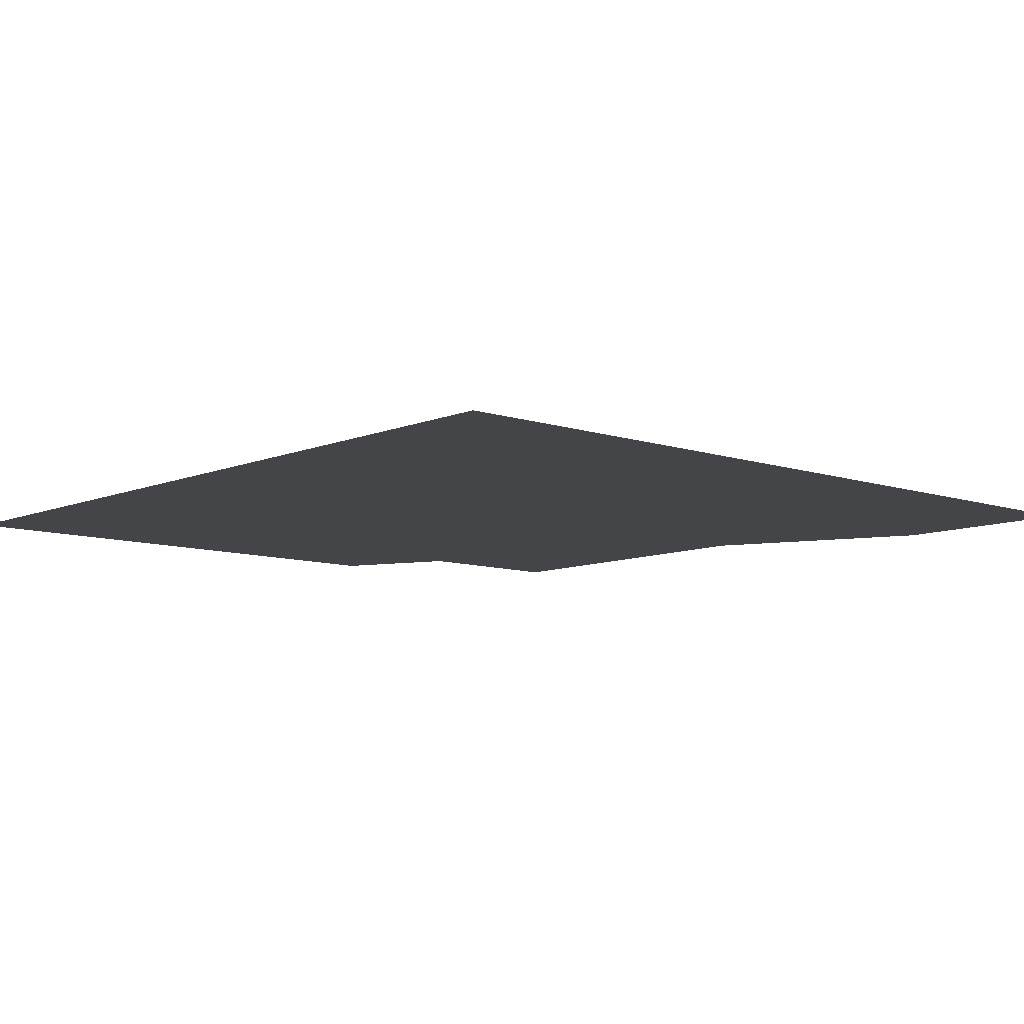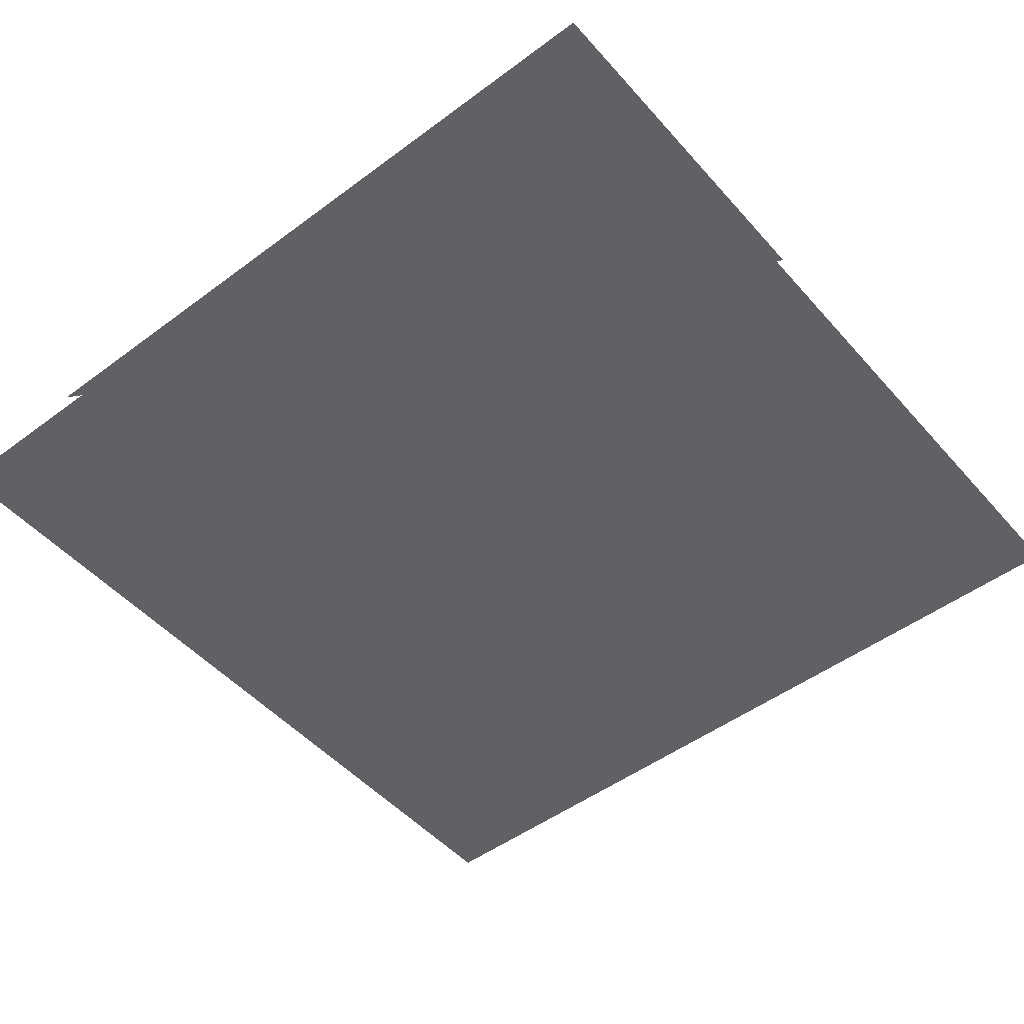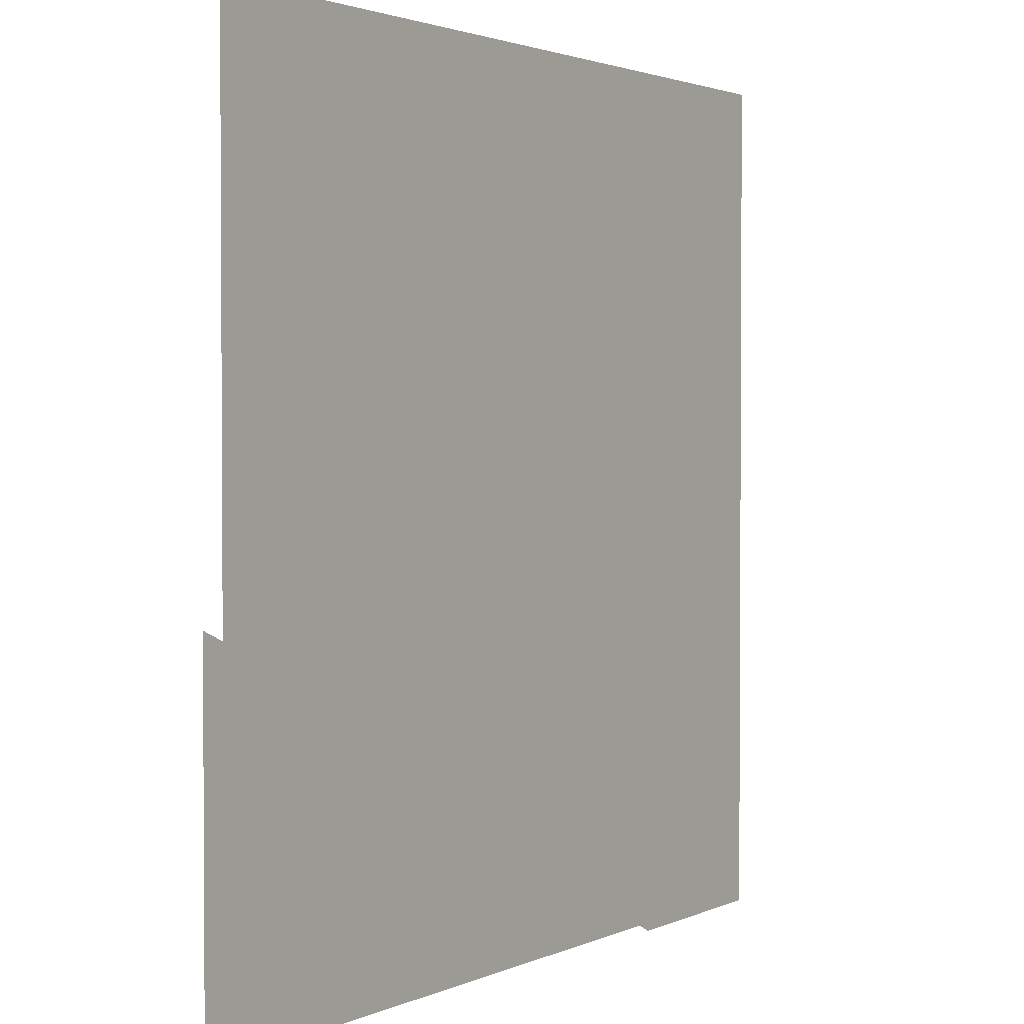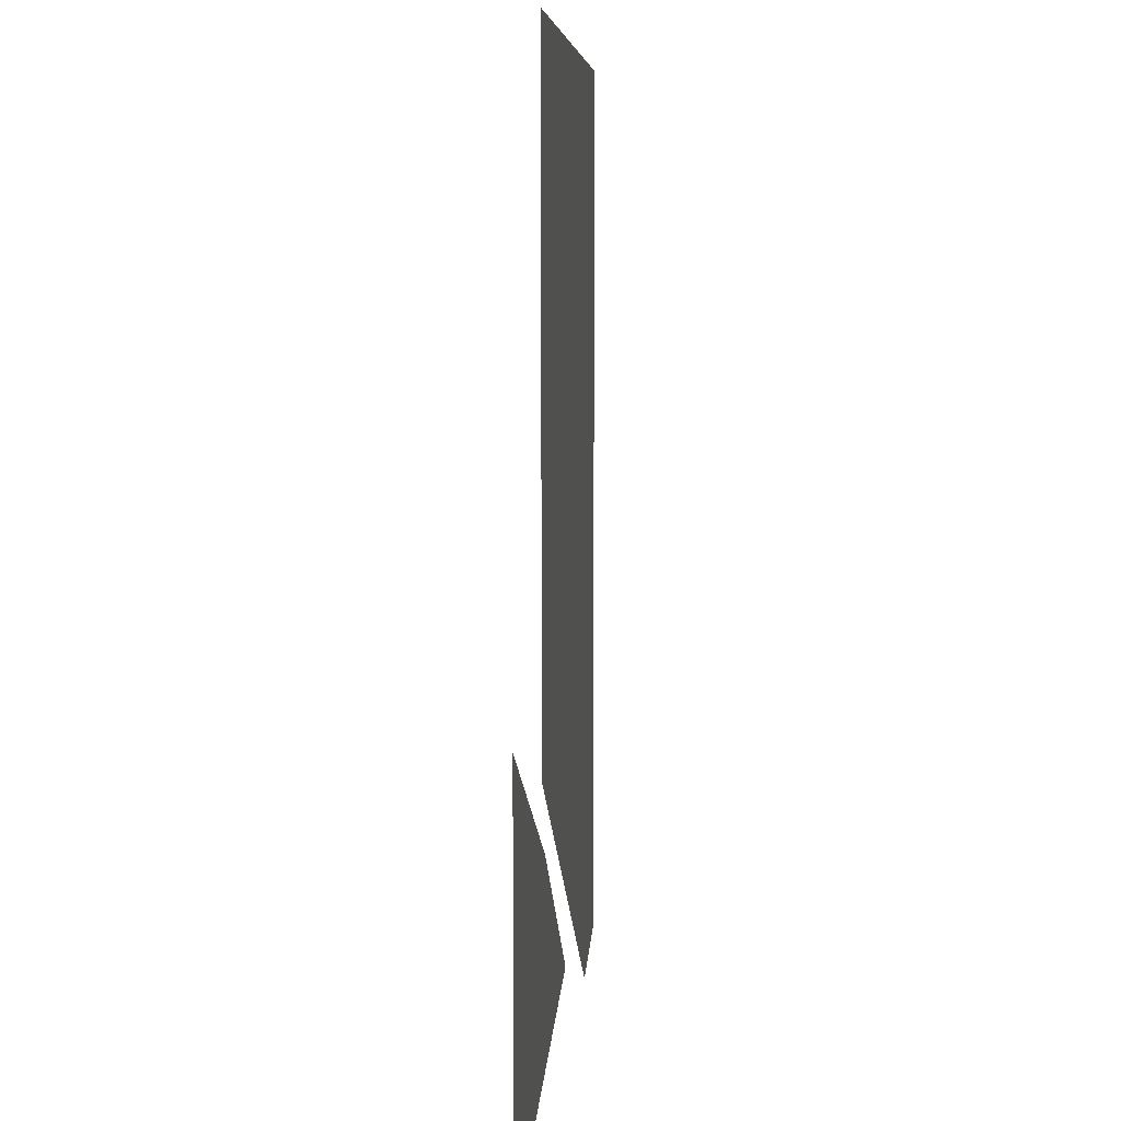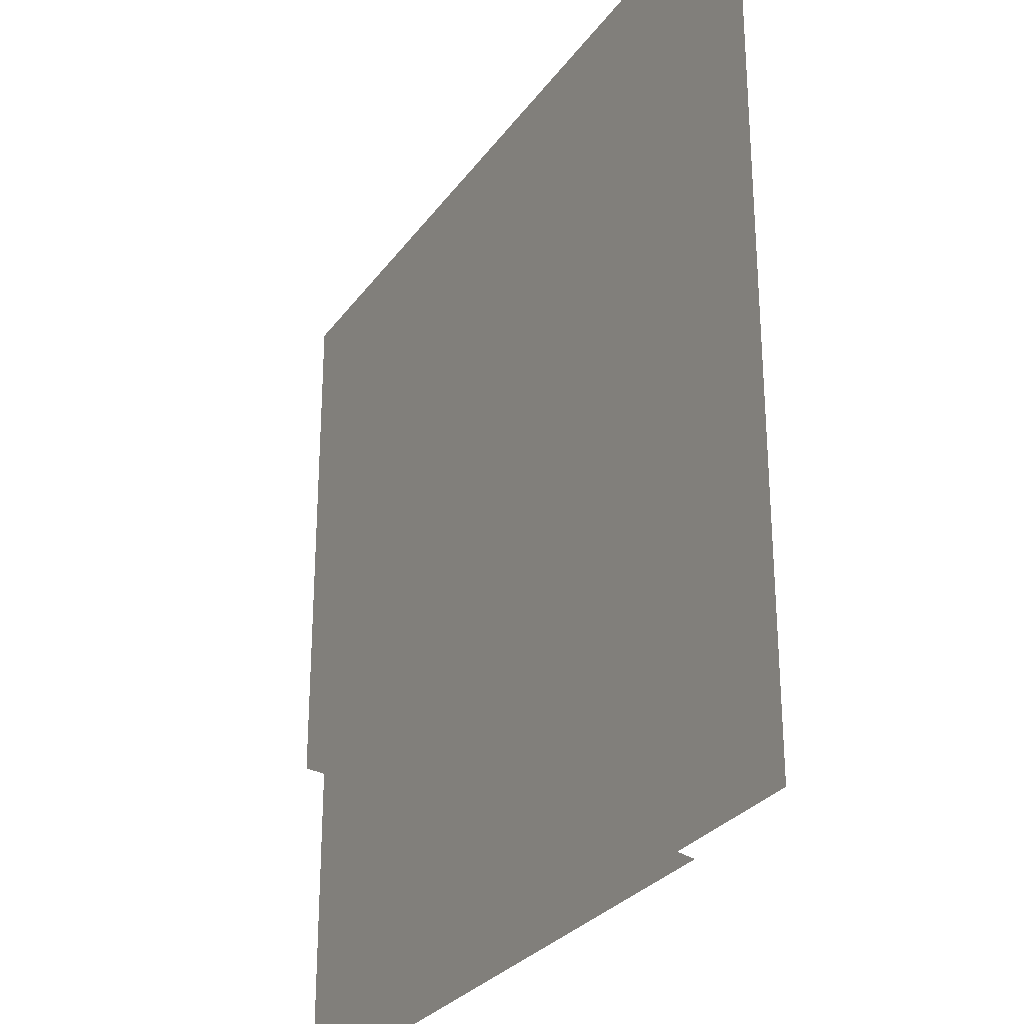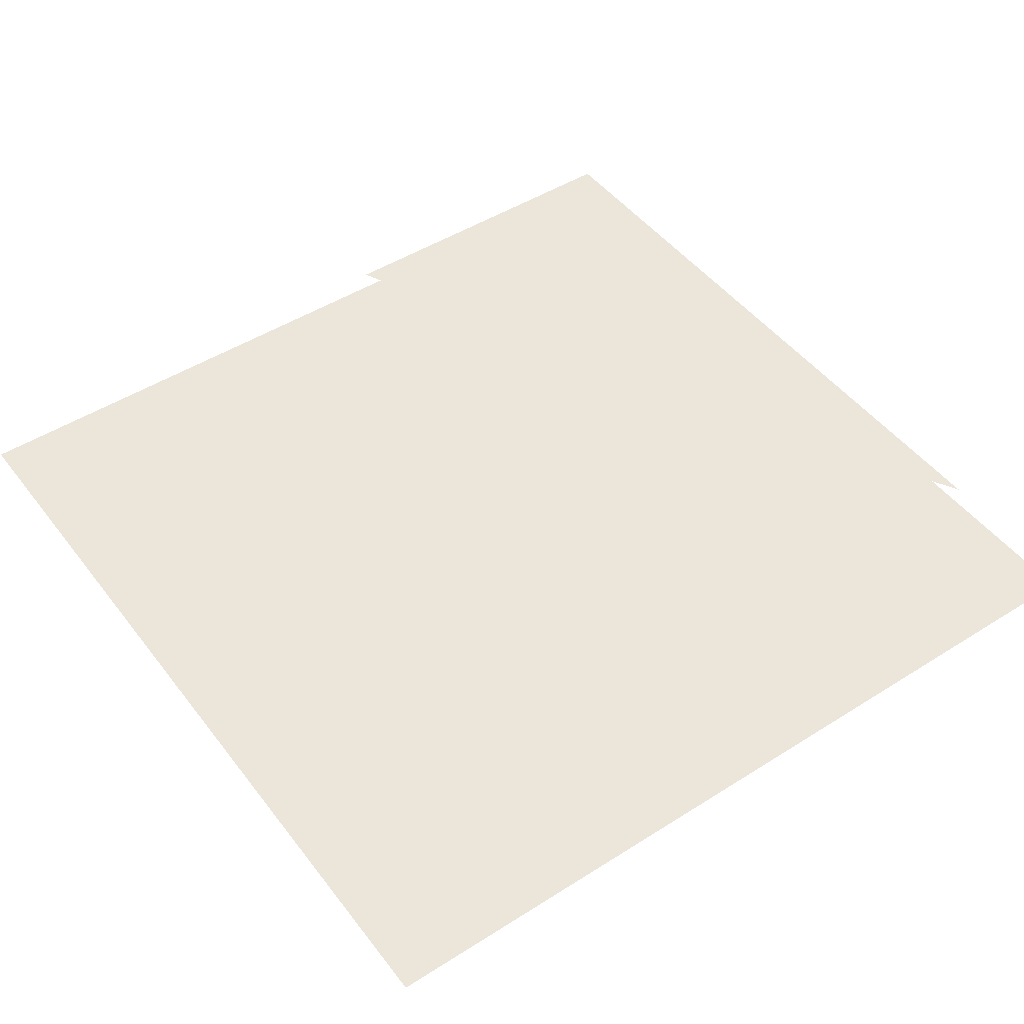
<metadata>
{"format":"obj","ext":"obj","renderer":"f3d","projection":"perspective","resolution":1024,"background":"white","views":[{"elev":-9.1,"azim":48.1,"up":"+Y"},{"elev":-49.2,"azim":-140.5,"up":"+Y"},{"elev":2.1,"azim":-56.8,"up":"+Z"},{"elev":7.2,"azim":-86.9,"up":"+Z"},{"elev":-28.4,"azim":61.6,"up":"+Z"},{"elev":47.6,"azim":54.5,"up":"+Y"}]}
</metadata>
<code>
v -0.5 0 -0.2031
v -0.5 0 -0.3359
v -0.1016 0 -0.5
v -0.07031 0 -0.375
v -0.5 0 -0.09375
v -0.0625 0 -0.2812
v 0.1172 0 -0.5
v 0.3203 0 -0.5
v -0.5 -0.02344 0.1719
v -0.5 -0.02344 -0.1172
v 0.2734 -0.02344 -0.5
v 0.5 -0.02344 -0.5
v 0.5 -0.02344 0.3359
v -0.5 -0.02344 0.3203
v 0.5 -0.02344 0.5
v -0.03125 -0.02344 0.5
v -0.5 -0.02344 0.4141
v -0.5 -0.02344 0.5
v -0.5 0 -0.5
f 1 2 3
f 1 3 4
f 1 4 5
f 5 4 6
f 6 4 7
f 6 7 8
f 9 10 11
f 9 11 12
f 9 12 13
f 9 13 14
f 14 13 15
f 14 15 16
f 14 16 17
f 17 16 18
f 4 3 7
f 2 19 3

</code>
